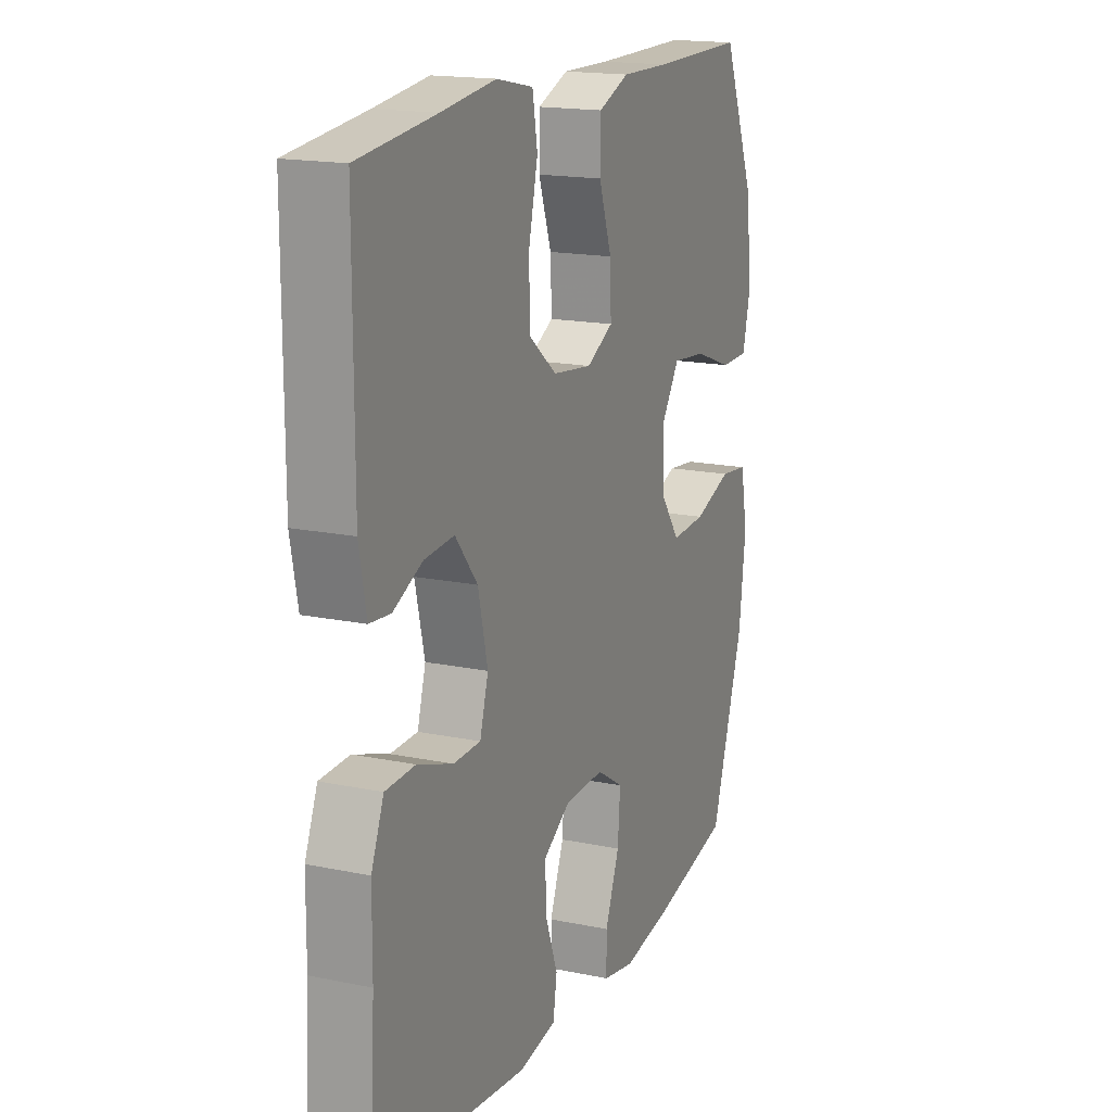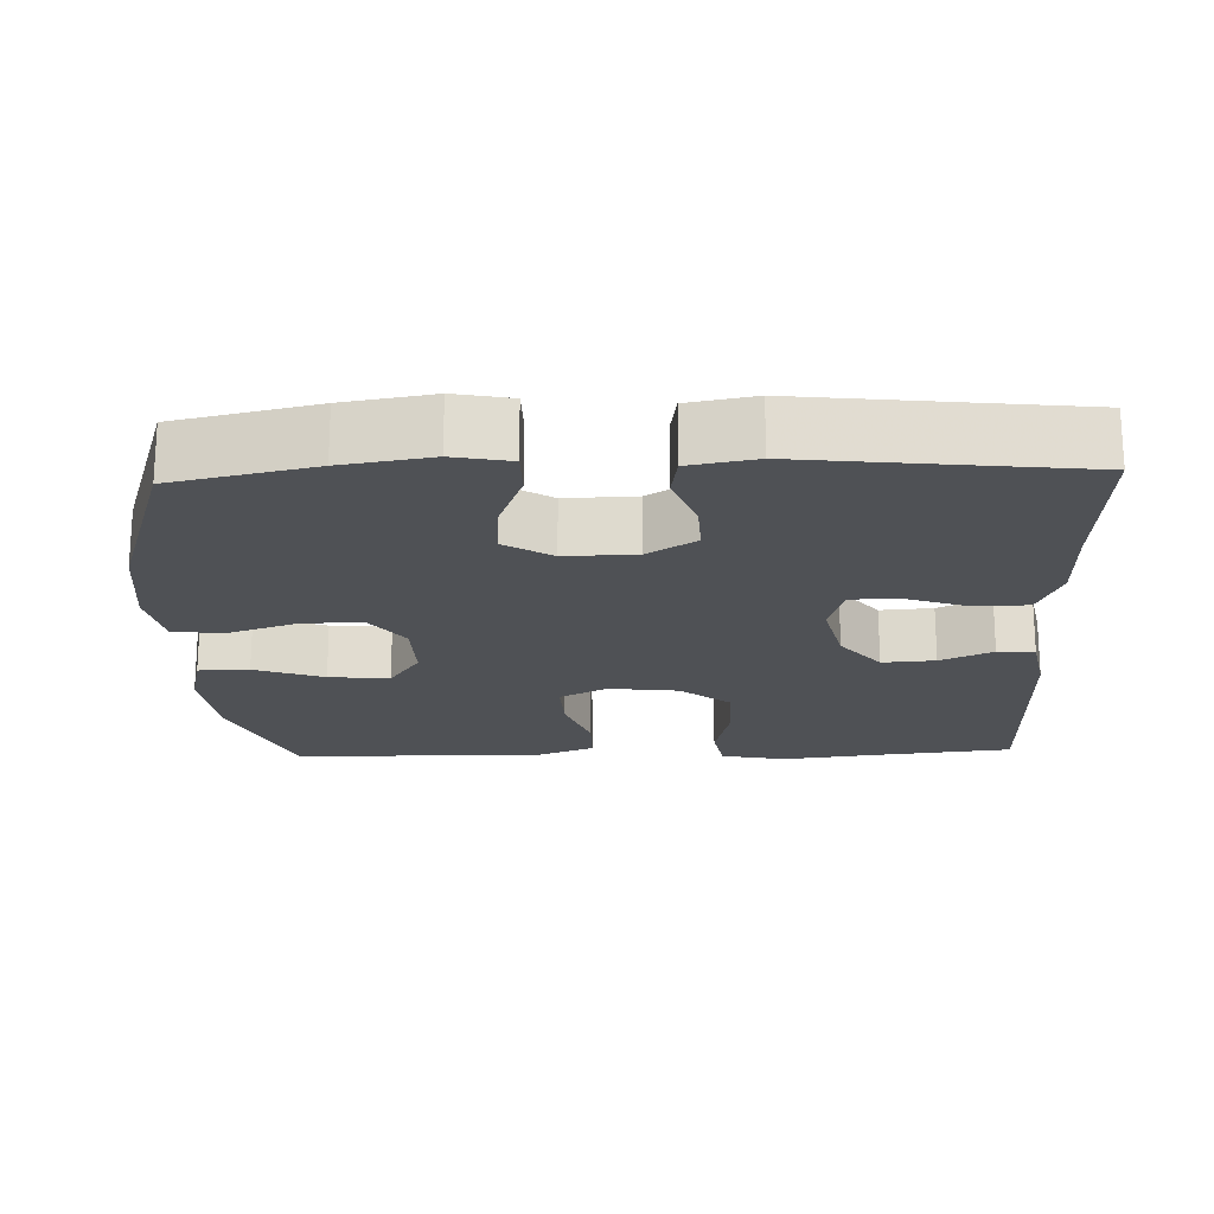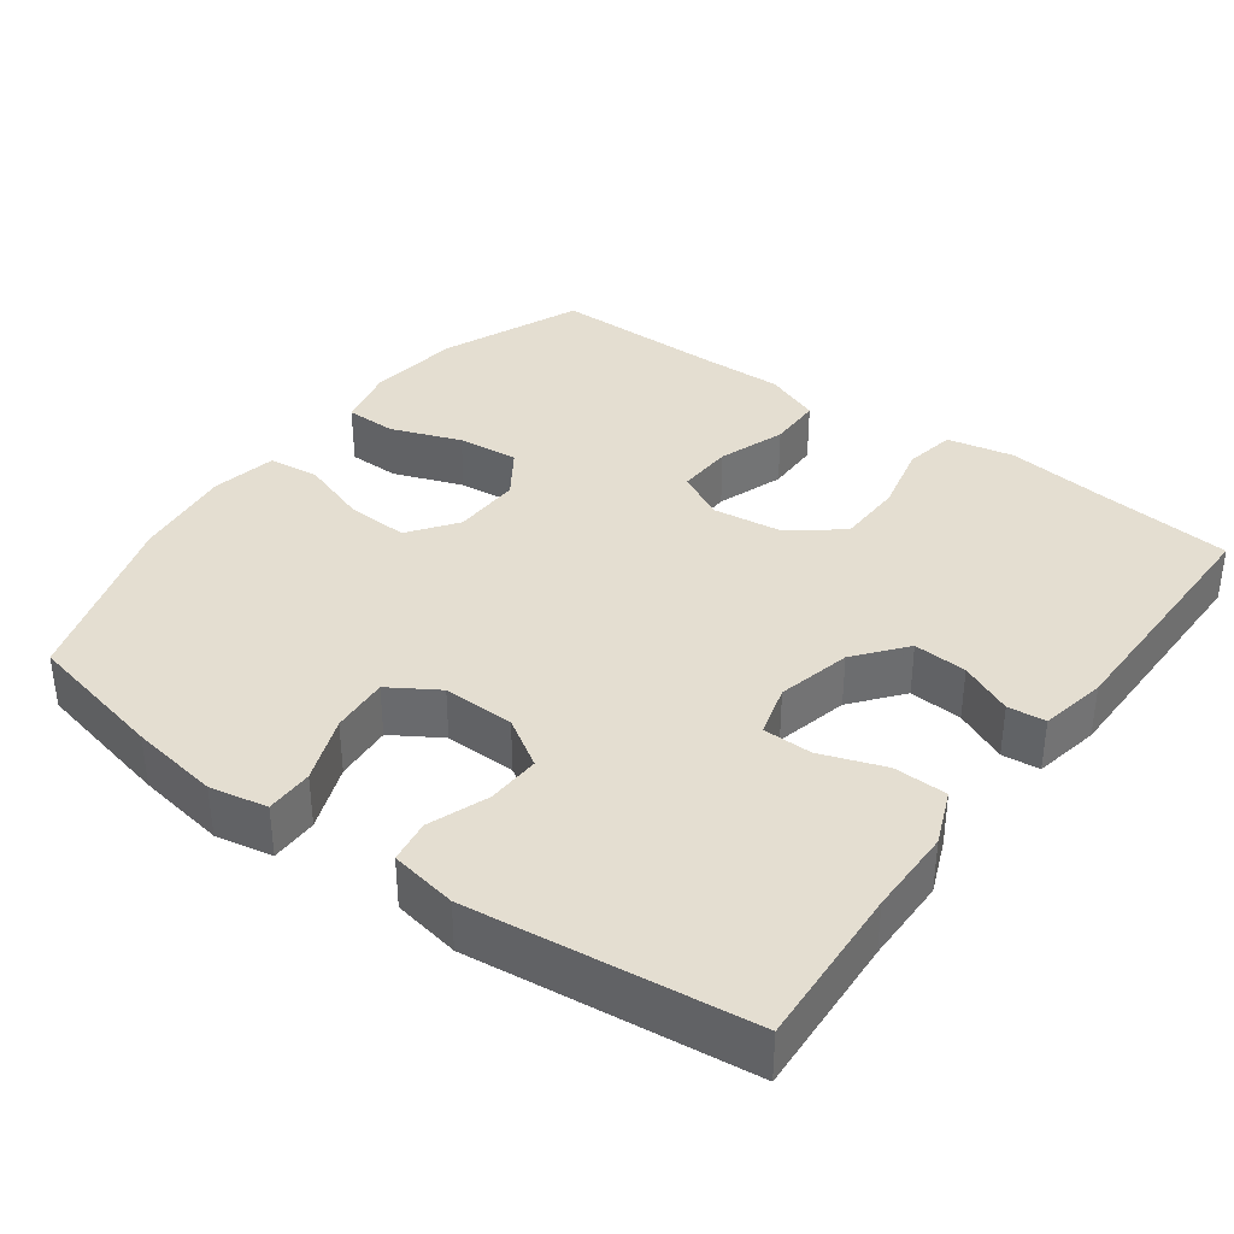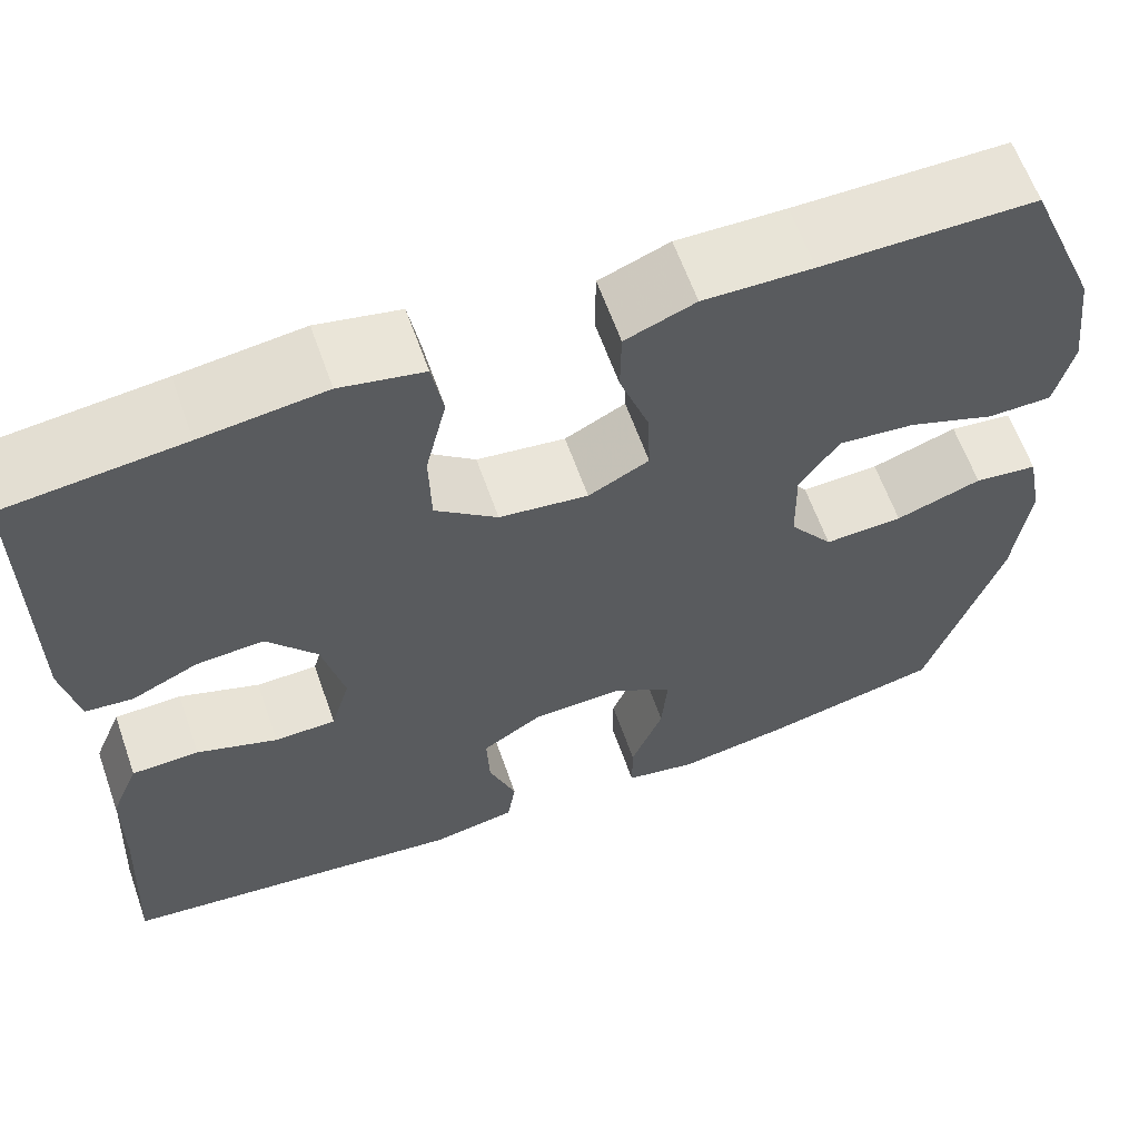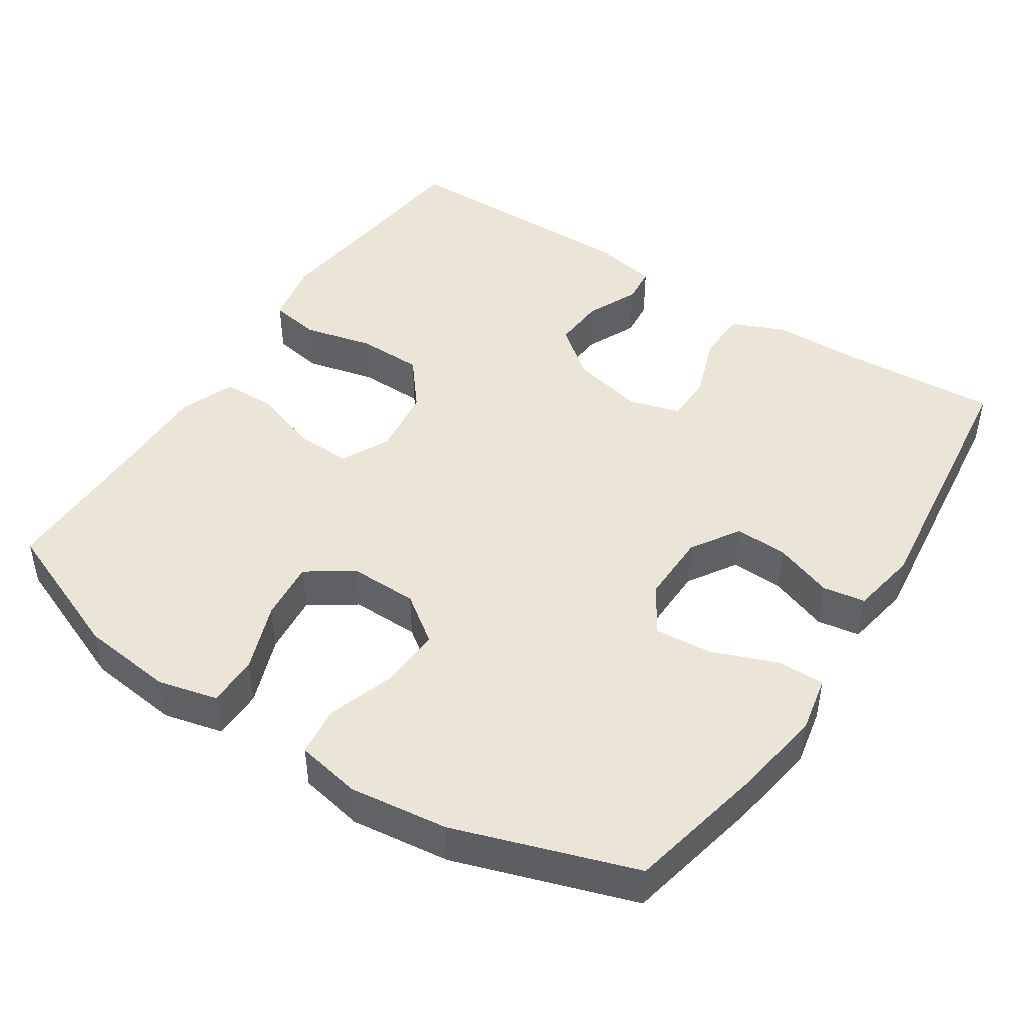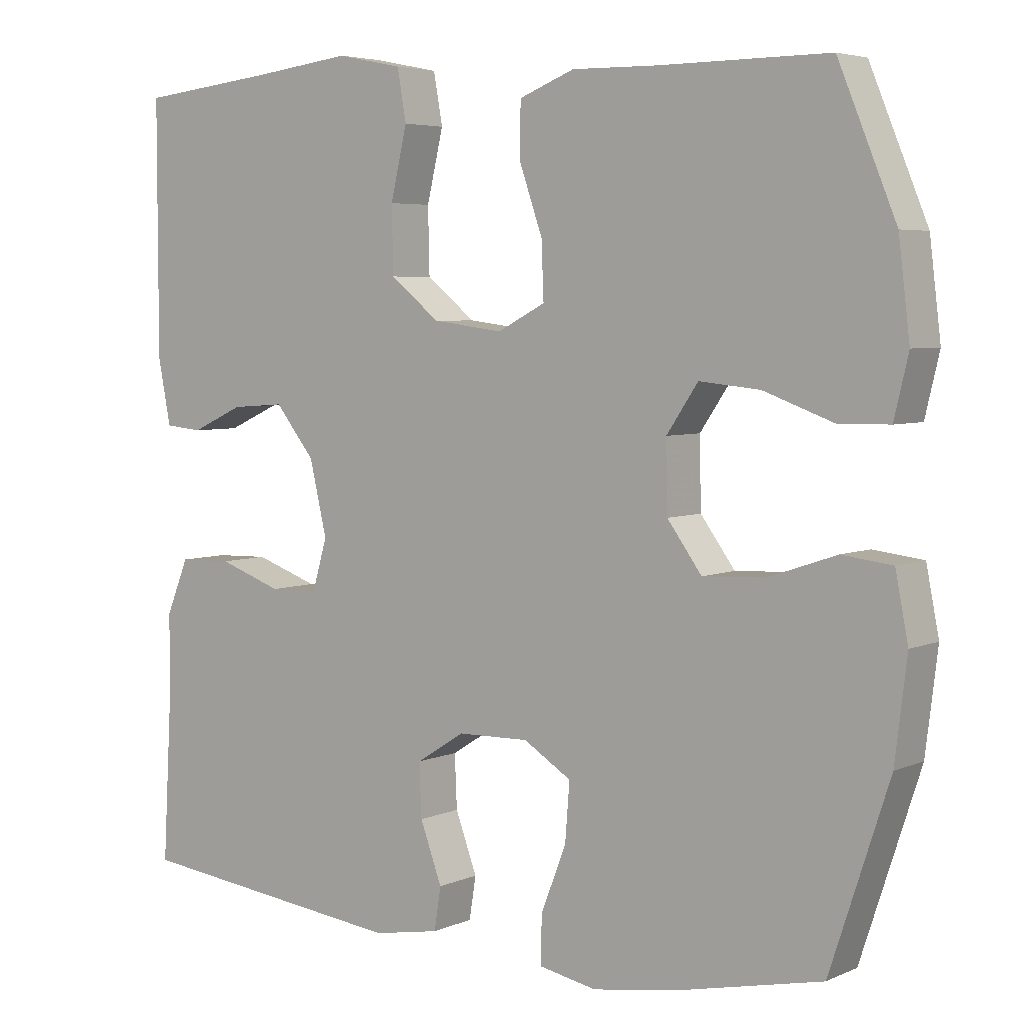
<metadata>
{"format":"obj","ext":"obj","renderer":"f3d","projection":"perspective","resolution":1024,"background":"white","views":[{"elev":17.0,"azim":-67.4,"up":"+Z"},{"elev":-19.9,"azim":-177.9,"up":"+Y"},{"elev":36.5,"azim":-143.7,"up":"+Y"},{"elev":62.1,"azim":-19.4,"up":"+Z"},{"elev":45.7,"azim":123.0,"up":"+Y"},{"elev":4.8,"azim":36.7,"up":"+Z"}]}
</metadata>
<code>
v -0.5 0.07 0.5
v -0.315 0.07 0.52
v -0.185 0.07 0.536
v -0.097 0.07 0.518
v -0.085 0.07 0.45
v -0.107 0.07 0.356
v -0.105 0.07 0.268
v -0.039 0.07 0.215
v 0.055 0.07 0.203
v 0.119 0.07 0.236
v 0.116 0.07 0.311
v 0.085 0.07 0.4
v 0.086 0.07 0.472
v 0.16 0.07 0.501
v 0.275 0.07 0.499
v 0.5 0.07 0.5
v 0.577 0.07 0.313
v 0.592 0.07 0.189
v 0.573 0.07 0.109
v 0.505 0.07 0.108
v 0.412 0.07 0.142
v 0.331 0.07 0.15
v 0.289 0.07 0.088
v 0.291 0.07 -0.004
v 0.337 0.07 -0.067
v 0.42 0.07 -0.063
v 0.511 0.07 -0.032
v 0.578 0.07 -0.04
v 0.595 0.07 -0.127
v 0.579 0.07 -0.259
v 0.5 0.07 -0.5
v 0.312 0.07 -0.541
v 0.193 0.07 -0.56
v 0.117 0.07 -0.545
v 0.117 0.07 -0.482
v 0.151 0.07 -0.394
v 0.157 0.07 -0.317
v 0.093 0.07 -0.277
v -0.002 0.07 -0.279
v -0.067 0.07 -0.32
v -0.064 0.07 -0.391
v -0.035 0.07 -0.47
v -0.044 0.07 -0.527
v -0.133 0.07 -0.543
v -0.5 0.07 -0.5
v -0.488 0.07 -0.285
v -0.487 0.07 -0.17
v -0.457 0.07 -0.097
v -0.386 0.07 -0.095
v -0.301 0.07 -0.125
v -0.236 0.07 -0.124
v -0.216 0.07 -0.055
v -0.239 0.07 0.043
v -0.292 0.07 0.109
v -0.363 0.07 0.104
v -0.433 0.07 0.072
v -0.483 0.07 0.077
v -0.5 0.07 0.165
v -0.5 0 0.5
v -0.315 0 0.52
v -0.185 0 0.536
v -0.097 0 0.518
v -0.085 0 0.45
v -0.107 0 0.356
v -0.105 0 0.268
v -0.039 0 0.215
v 0.055 0 0.203
v 0.119 0 0.236
v 0.116 0 0.311
v 0.085 0 0.4
v 0.086 0 0.472
v 0.16 0 0.501
v 0.275 0 0.499
v 0.5 0 0.5
v 0.577 0 0.313
v 0.592 0 0.189
v 0.573 0 0.109
v 0.505 0 0.108
v 0.412 0 0.142
v 0.331 0 0.15
v 0.289 0 0.088
v 0.291 0 -0.004
v 0.337 0 -0.067
v 0.42 0 -0.063
v 0.511 0 -0.032
v 0.578 0 -0.04
v 0.595 0 -0.127
v 0.579 0 -0.259
v 0.5 0 -0.5
v 0.312 0 -0.541
v 0.193 0 -0.56
v 0.117 0 -0.545
v 0.117 0 -0.482
v 0.151 0 -0.394
v 0.157 0 -0.317
v 0.093 0 -0.277
v -0.002 0 -0.279
v -0.067 0 -0.32
v -0.064 0 -0.391
v -0.035 0 -0.47
v -0.044 0 -0.527
v -0.133 0 -0.543
v -0.5 0 -0.5
v -0.488 0 -0.285
v -0.487 0 -0.17
v -0.457 0 -0.097
v -0.386 0 -0.095
v -0.301 0 -0.125
v -0.236 0 -0.124
v -0.216 0 -0.055
v -0.239 0 0.043
v -0.292 0 0.109
v -0.363 0 0.104
v -0.433 0 0.072
v -0.483 0 0.077
v -0.5 0 0.165
f 58 1 2
f 57 58 2
f 56 57 2
f 55 56 2
f 4 5 6
f 3 4 6
f 2 3 6
f 55 2 6
f 54 55 6
f 53 54 6 7
f 52 53 7 8
f 51 52 8 9
f 48 49 50
f 47 48 50
f 46 47 50
f 46 50 51
f 45 46 51
f 44 45 51
f 43 44 51
f 42 43 51
f 41 42 51
f 40 41 51
f 51 9 10
f 40 51 10
f 39 40 10
f 34 35 36
f 33 34 36
f 32 33 36
f 31 32 36
f 30 31 36
f 29 30 36
f 28 29 36
f 27 28 36
f 26 27 36
f 25 26 36 37
f 24 25 37 38
f 19 20 21
f 18 19 21
f 17 18 21
f 16 17 21
f 15 16 21
f 15 21 22
f 14 15 22
f 13 14 22
f 12 13 22
f 11 12 22
f 10 11 22 23
f 24 38 39
f 23 24 39
f 10 23 39
f 60 59 116
f 60 116 115
f 60 115 114
f 60 114 113
f 64 63 62
f 64 62 61
f 64 61 60
f 64 60 113
f 64 113 112
f 65 64 112 111
f 66 65 111 110
f 67 66 110 109
f 108 107 106
f 108 106 105
f 108 105 104
f 109 108 104
f 109 104 103
f 109 103 102
f 109 102 101
f 109 101 100
f 109 100 99
f 109 99 98
f 68 67 109
f 68 109 98
f 68 98 97
f 94 93 92
f 94 92 91
f 94 91 90
f 94 90 89
f 94 89 88
f 94 88 87
f 94 87 86
f 94 86 85
f 94 85 84
f 95 94 84 83
f 96 95 83 82
f 79 78 77
f 79 77 76
f 79 76 75
f 79 75 74
f 79 74 73
f 80 79 73
f 80 73 72
f 80 72 71
f 80 71 70
f 80 70 69
f 81 80 69 68
f 97 96 82
f 97 82 81
f 97 81 68
f 1 59 60 2
f 2 60 61 3
f 3 61 62 4
f 4 62 63 5
f 5 63 64 6
f 6 64 65 7
f 7 65 66 8
f 8 66 67 9
f 9 67 68 10
f 10 68 69 11
f 11 69 70 12
f 12 70 71 13
f 13 71 72 14
f 14 72 73 15
f 15 73 74 16
f 16 74 75 17
f 17 75 76 18
f 18 76 77 19
f 19 77 78 20
f 20 78 79 21
f 21 79 80 22
f 22 80 81 23
f 23 81 82 24
f 24 82 83 25
f 25 83 84 26
f 26 84 85 27
f 27 85 86 28
f 28 86 87 29
f 29 87 88 30
f 30 88 89 31
f 31 89 90 32
f 32 90 91 33
f 33 91 92 34
f 34 92 93 35
f 35 93 94 36
f 36 94 95 37
f 37 95 96 38
f 38 96 97 39
f 39 97 98 40
f 40 98 99 41
f 41 99 100 42
f 42 100 101 43
f 43 101 102 44
f 44 102 103 45
f 45 103 104 46
f 46 104 105 47
f 47 105 106 48
f 48 106 107 49
f 49 107 108 50
f 50 108 109 51
f 51 109 110 52
f 52 110 111 53
f 53 111 112 54
f 54 112 113 55
f 55 113 114 56
f 56 114 115 57
f 57 115 116 58
f 58 116 59 1

</code>
